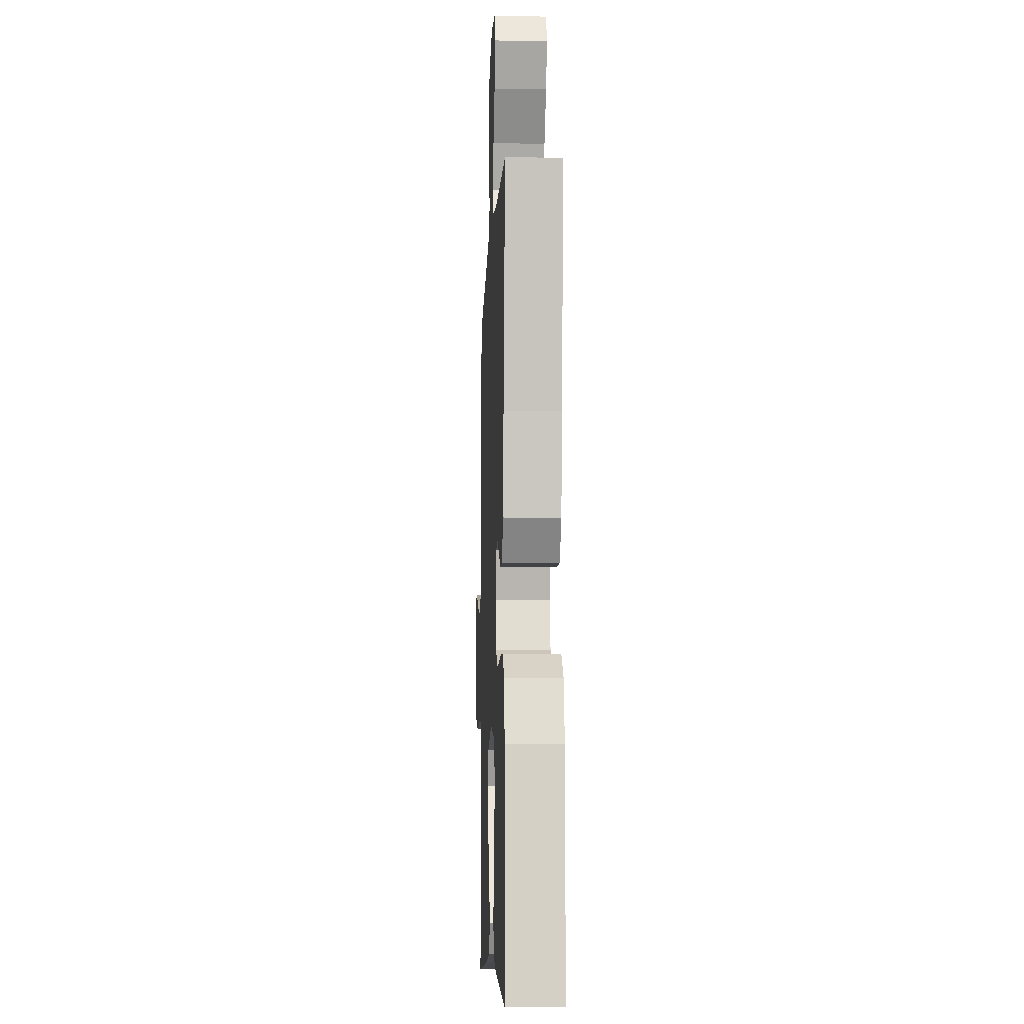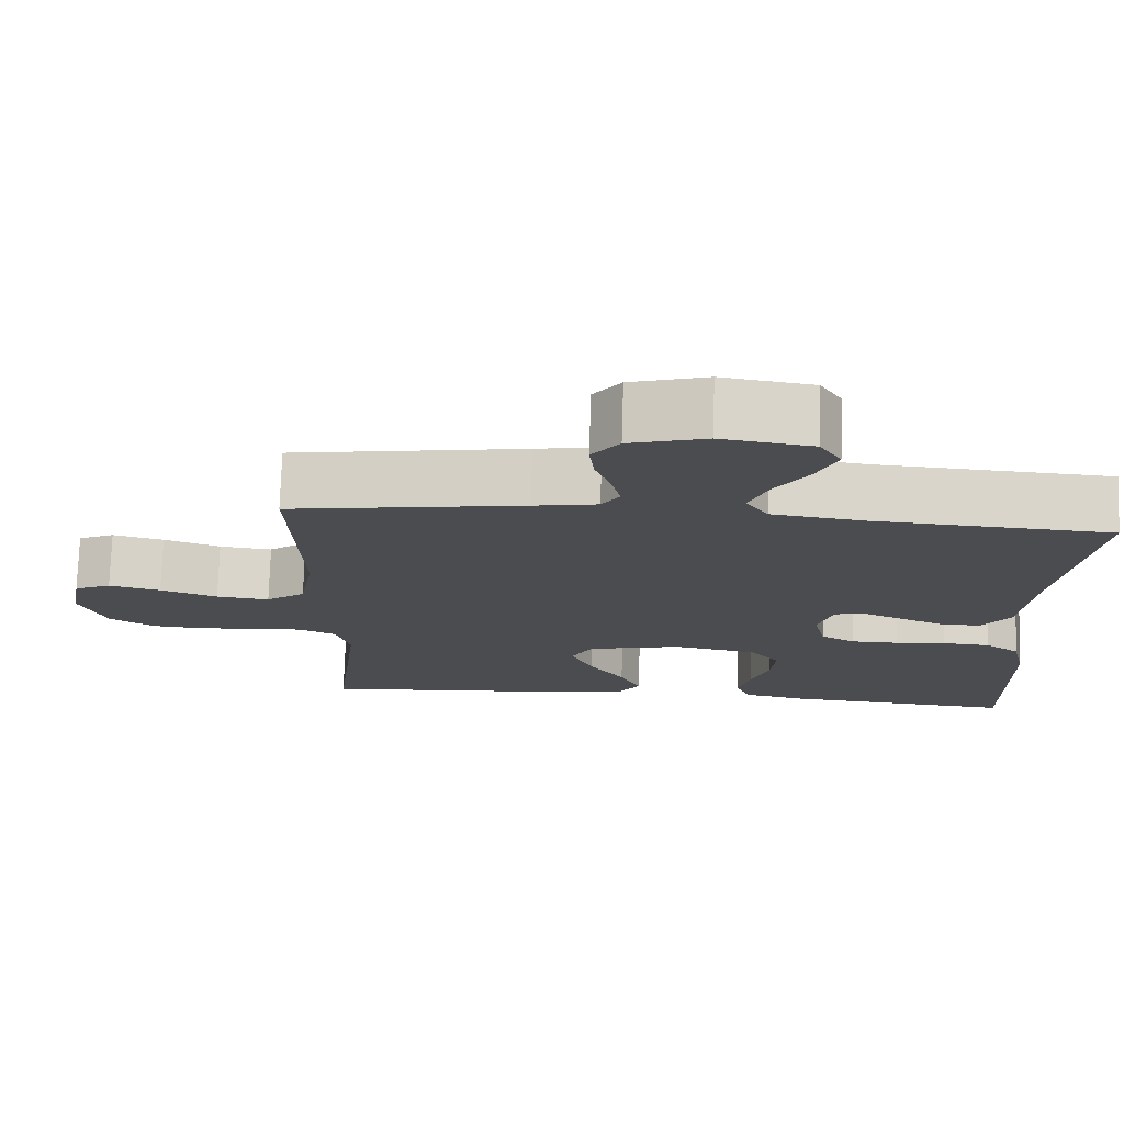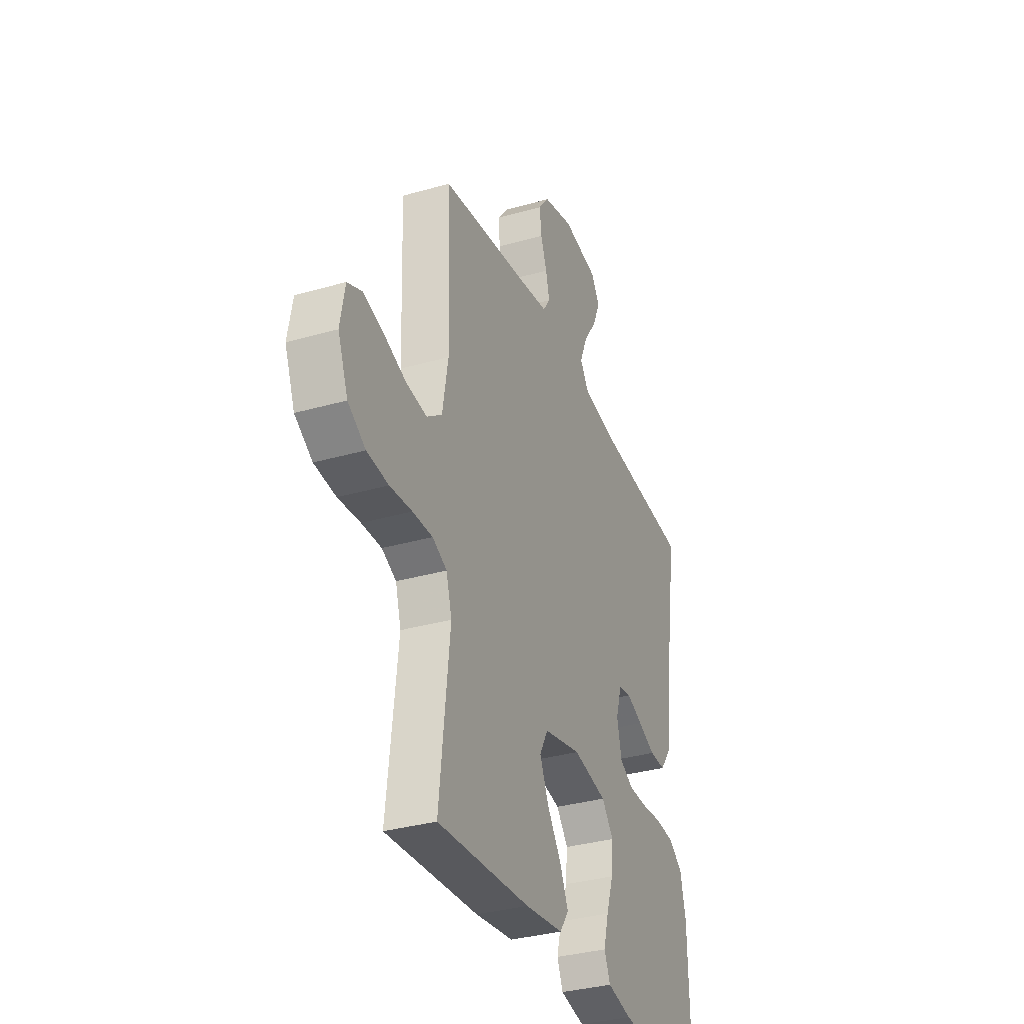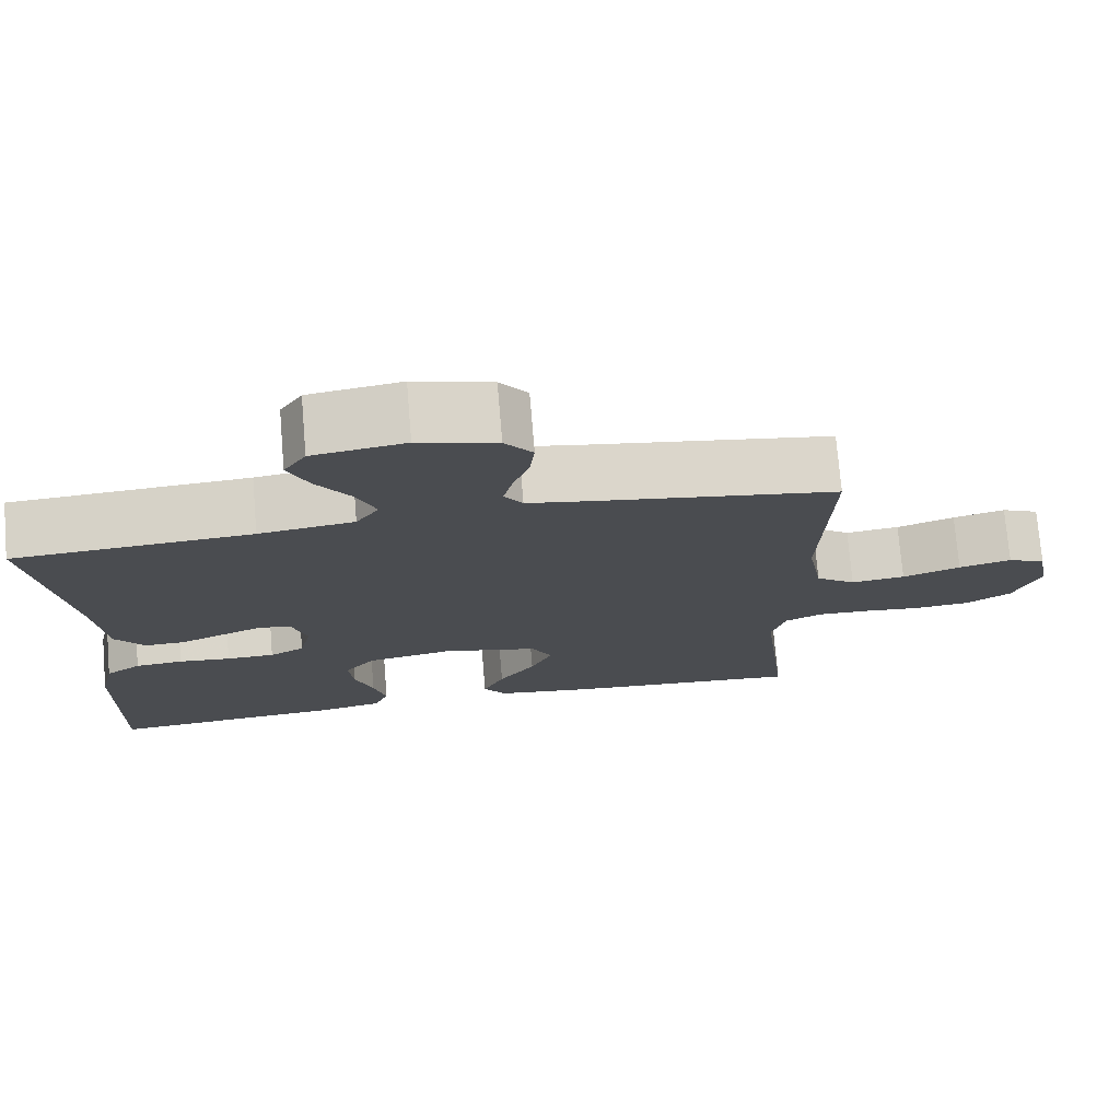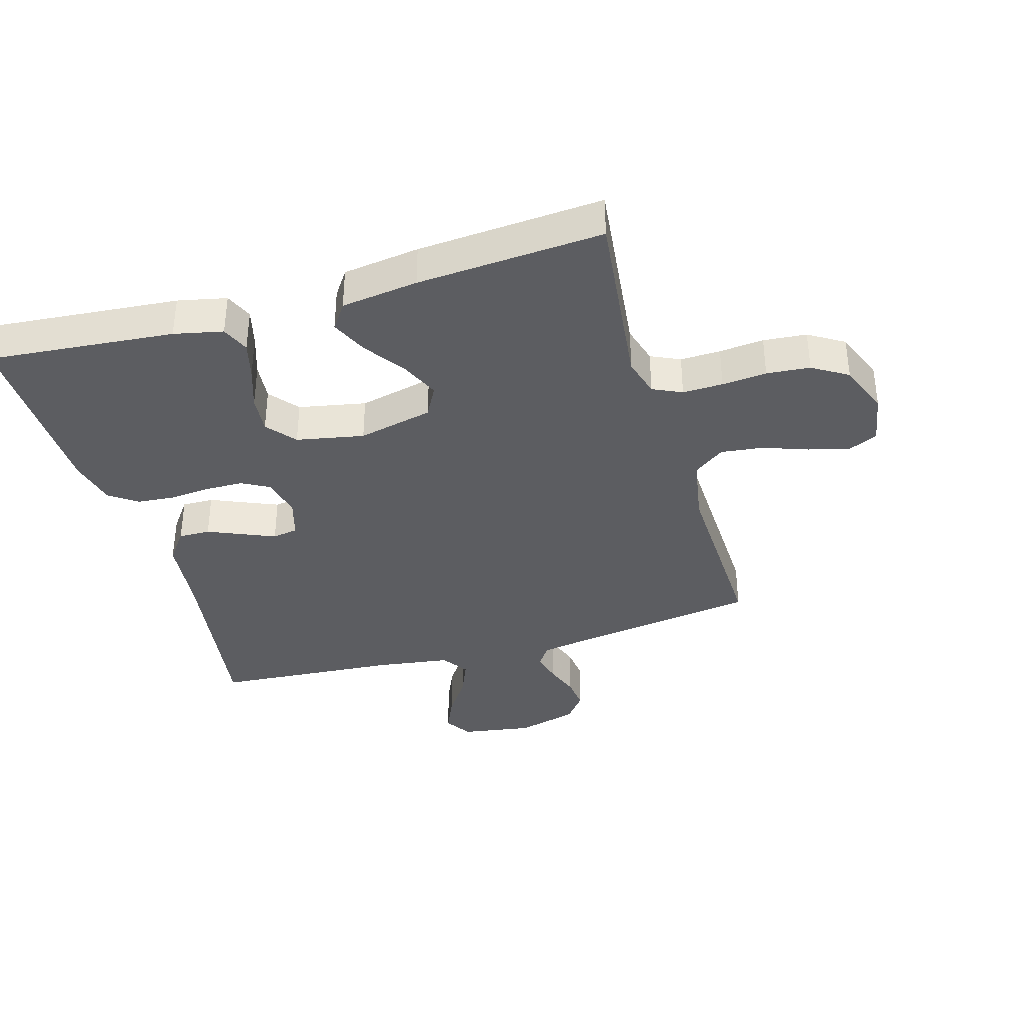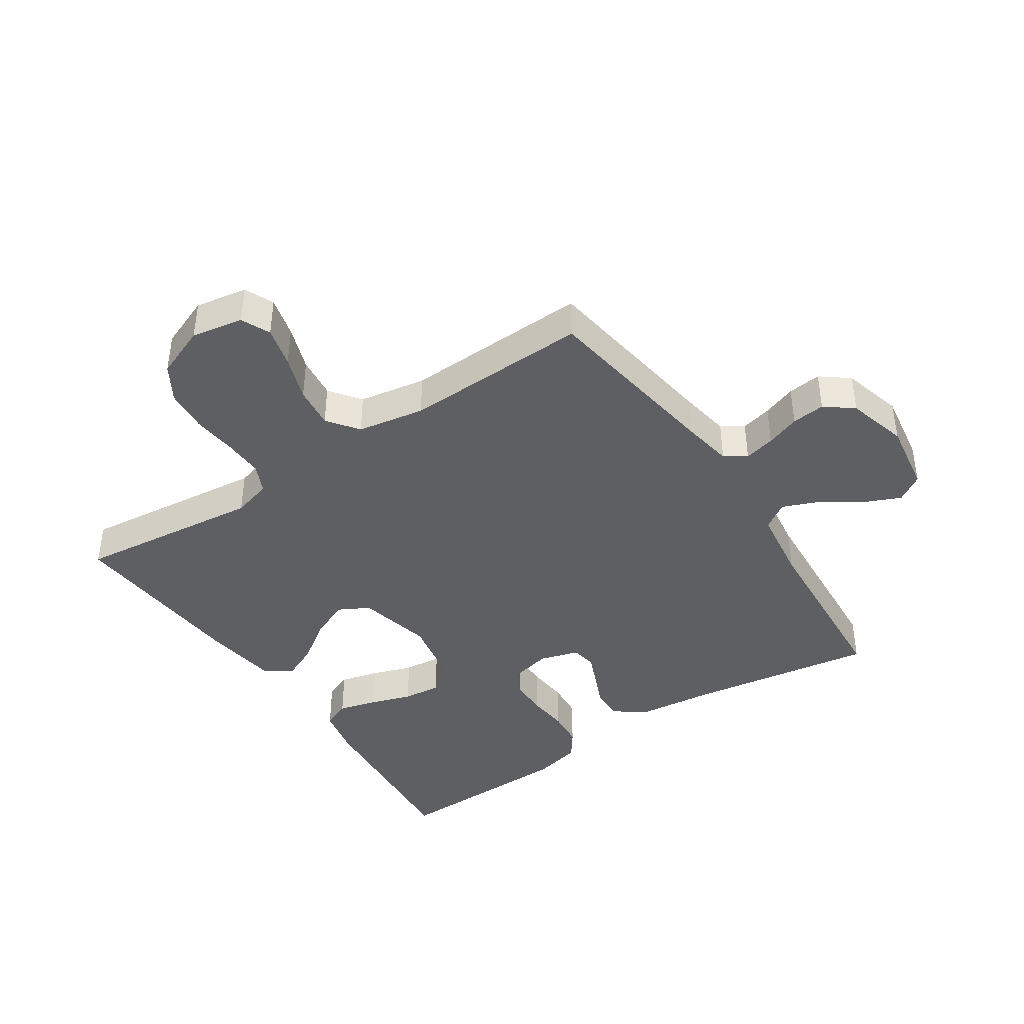
<metadata>
{"format":"obj","ext":"obj","renderer":"f3d","projection":"perspective","resolution":1024,"background":"white","views":[{"elev":-7.8,"azim":87.7,"up":"+Z"},{"elev":75.0,"azim":1.7,"up":"+Z"},{"elev":-34.0,"azim":-68.8,"up":"+Z"},{"elev":74.8,"azim":175.2,"up":"+Z"},{"elev":-36.7,"azim":-163.8,"up":"+Y"},{"elev":-41.3,"azim":-56.3,"up":"+Y"}]}
</metadata>
<code>
v -0.5 0.07 0.5
v -0.2 0.07 0.545
v -0.118 0.07 0.559
v -0.095 0.07 0.594
v -0.107 0.07 0.644
v -0.127 0.07 0.699
v -0.133 0.07 0.753
v -0.098 0.07 0.798
v 0 0.07 0.825
v 0.116 0.07 0.807
v 0.144 0.07 0.763
v 0.118 0.07 0.704
v 0.075 0.07 0.64
v 0.051 0.07 0.581
v 0.08 0.07 0.538
v 0.2 0.07 0.521
v 0.5 0.07 0.5
v 0.454 0.07 0.2
v 0.44 0.07 0.073
v 0.403 0.07 0.023
v 0.352 0.07 0.024
v 0.296 0.07 0.048
v 0.244 0.07 0.07
v 0.203 0.07 0.063
v 0.184 0.07 0
v 0.199 0.07 -0.066
v 0.243 0.07 -0.09
v 0.304 0.07 -0.091
v 0.37 0.07 -0.085
v 0.431 0.07 -0.09
v 0.476 0.07 -0.122
v 0.494 0.07 -0.2
v 0.5 0.07 -0.5
v 0.2 0.07 -0.474
v 0.121 0.07 -0.457
v 0.102 0.07 -0.412
v 0.118 0.07 -0.351
v 0.141 0.07 -0.283
v 0.147 0.07 -0.221
v 0.109 0.07 -0.174
v 0 0.07 -0.153
v -0.121 0.07 -0.181
v -0.148 0.07 -0.231
v -0.12 0.07 -0.294
v -0.074 0.07 -0.36
v -0.047 0.07 -0.419
v -0.076 0.07 -0.461
v -0.2 0.07 -0.478
v -0.5 0.07 -0.5
v -0.466 0.07 -0.2
v -0.484 0.07 -0.137
v -0.531 0.07 -0.115
v -0.596 0.07 -0.117
v -0.668 0.07 -0.124
v -0.738 0.07 -0.118
v -0.795 0.07 -0.083
v -0.828 0.07 0
v -0.813 0.07 0.084
v -0.766 0.07 0.105
v -0.7 0.07 0.088
v -0.627 0.07 0.062
v -0.559 0.07 0.054
v -0.509 0.07 0.091
v -0.49 0.07 0.2
v -0.5 0 0.5
v -0.2 0 0.545
v -0.118 0 0.559
v -0.095 0 0.594
v -0.107 0 0.644
v -0.127 0 0.699
v -0.133 0 0.753
v -0.098 0 0.798
v 0 0 0.825
v 0.116 0 0.807
v 0.144 0 0.763
v 0.118 0 0.704
v 0.075 0 0.64
v 0.051 0 0.581
v 0.08 0 0.538
v 0.2 0 0.521
v 0.5 0 0.5
v 0.454 0 0.2
v 0.44 0 0.073
v 0.403 0 0.023
v 0.352 0 0.024
v 0.296 0 0.048
v 0.244 0 0.07
v 0.203 0 0.063
v 0.184 0 0
v 0.199 0 -0.066
v 0.243 0 -0.09
v 0.304 0 -0.091
v 0.37 0 -0.085
v 0.431 0 -0.09
v 0.476 0 -0.122
v 0.494 0 -0.2
v 0.5 0 -0.5
v 0.2 0 -0.474
v 0.121 0 -0.457
v 0.102 0 -0.412
v 0.118 0 -0.351
v 0.141 0 -0.283
v 0.147 0 -0.221
v 0.109 0 -0.174
v 0 0 -0.153
v -0.121 0 -0.181
v -0.148 0 -0.231
v -0.12 0 -0.294
v -0.074 0 -0.36
v -0.047 0 -0.419
v -0.076 0 -0.461
v -0.2 0 -0.478
v -0.5 0 -0.5
v -0.466 0 -0.2
v -0.484 0 -0.137
v -0.531 0 -0.115
v -0.596 0 -0.117
v -0.668 0 -0.124
v -0.738 0 -0.118
v -0.795 0 -0.083
v -0.828 0 0
v -0.813 0 0.084
v -0.766 0 0.105
v -0.7 0 0.088
v -0.627 0 0.062
v -0.559 0 0.054
v -0.509 0 0.091
v -0.49 0 0.2
f 58 59 60 61
f 56 57 58 61
f 56 61 62
f 53 54 55 56
f 52 53 56 62
f 51 52 62 63
f 47 48 49 50
f 44 45 46 47
f 43 44 47 50
f 42 43 50 51
f 35 36 37 38
f 33 34 35 38
f 33 38 39
f 32 33 39 40
f 28 29 30 31
f 27 28 31 32
f 19 20 21 22
f 18 19 22 23
f 16 17 18 23
f 15 16 23 24
f 10 11 12 13
f 10 13 14
f 9 10 14
f 8 9 14
f 5 6 7 8
f 4 5 8 14
f 3 4 14 15
f 64 1 2
f 41 42 51 63
f 27 32 40 41
f 26 27 41 63
f 25 26 63 64
f 15 24 25 64
f 2 3 15 64
f 125 124 123 122
f 125 122 121 120
f 126 125 120
f 120 119 118 117
f 126 120 117 116
f 127 126 116 115
f 114 113 112 111
f 111 110 109 108
f 114 111 108 107
f 115 114 107 106
f 102 101 100 99
f 102 99 98 97
f 103 102 97
f 104 103 97 96
f 95 94 93 92
f 96 95 92 91
f 86 85 84 83
f 87 86 83 82
f 87 82 81 80
f 88 87 80 79
f 77 76 75 74
f 78 77 74
f 78 74 73
f 78 73 72
f 72 71 70 69
f 78 72 69 68
f 79 78 68 67
f 66 65 128
f 127 115 106 105
f 105 104 96 91
f 127 105 91 90
f 128 127 90 89
f 128 89 88 79
f 128 79 67 66
f 1 65 66 2
f 2 66 67 3
f 3 67 68 4
f 4 68 69 5
f 5 69 70 6
f 6 70 71 7
f 7 71 72 8
f 8 72 73 9
f 9 73 74 10
f 10 74 75 11
f 11 75 76 12
f 12 76 77 13
f 13 77 78 14
f 14 78 79 15
f 15 79 80 16
f 16 80 81 17
f 17 81 82 18
f 18 82 83 19
f 19 83 84 20
f 20 84 85 21
f 21 85 86 22
f 22 86 87 23
f 23 87 88 24
f 24 88 89 25
f 25 89 90 26
f 26 90 91 27
f 27 91 92 28
f 28 92 93 29
f 29 93 94 30
f 30 94 95 31
f 31 95 96 32
f 32 96 97 33
f 33 97 98 34
f 34 98 99 35
f 35 99 100 36
f 36 100 101 37
f 37 101 102 38
f 38 102 103 39
f 39 103 104 40
f 40 104 105 41
f 41 105 106 42
f 42 106 107 43
f 43 107 108 44
f 44 108 109 45
f 45 109 110 46
f 46 110 111 47
f 47 111 112 48
f 48 112 113 49
f 49 113 114 50
f 50 114 115 51
f 51 115 116 52
f 52 116 117 53
f 53 117 118 54
f 54 118 119 55
f 55 119 120 56
f 56 120 121 57
f 57 121 122 58
f 58 122 123 59
f 59 123 124 60
f 60 124 125 61
f 61 125 126 62
f 62 126 127 63
f 63 127 128 64
f 64 128 65 1

</code>
